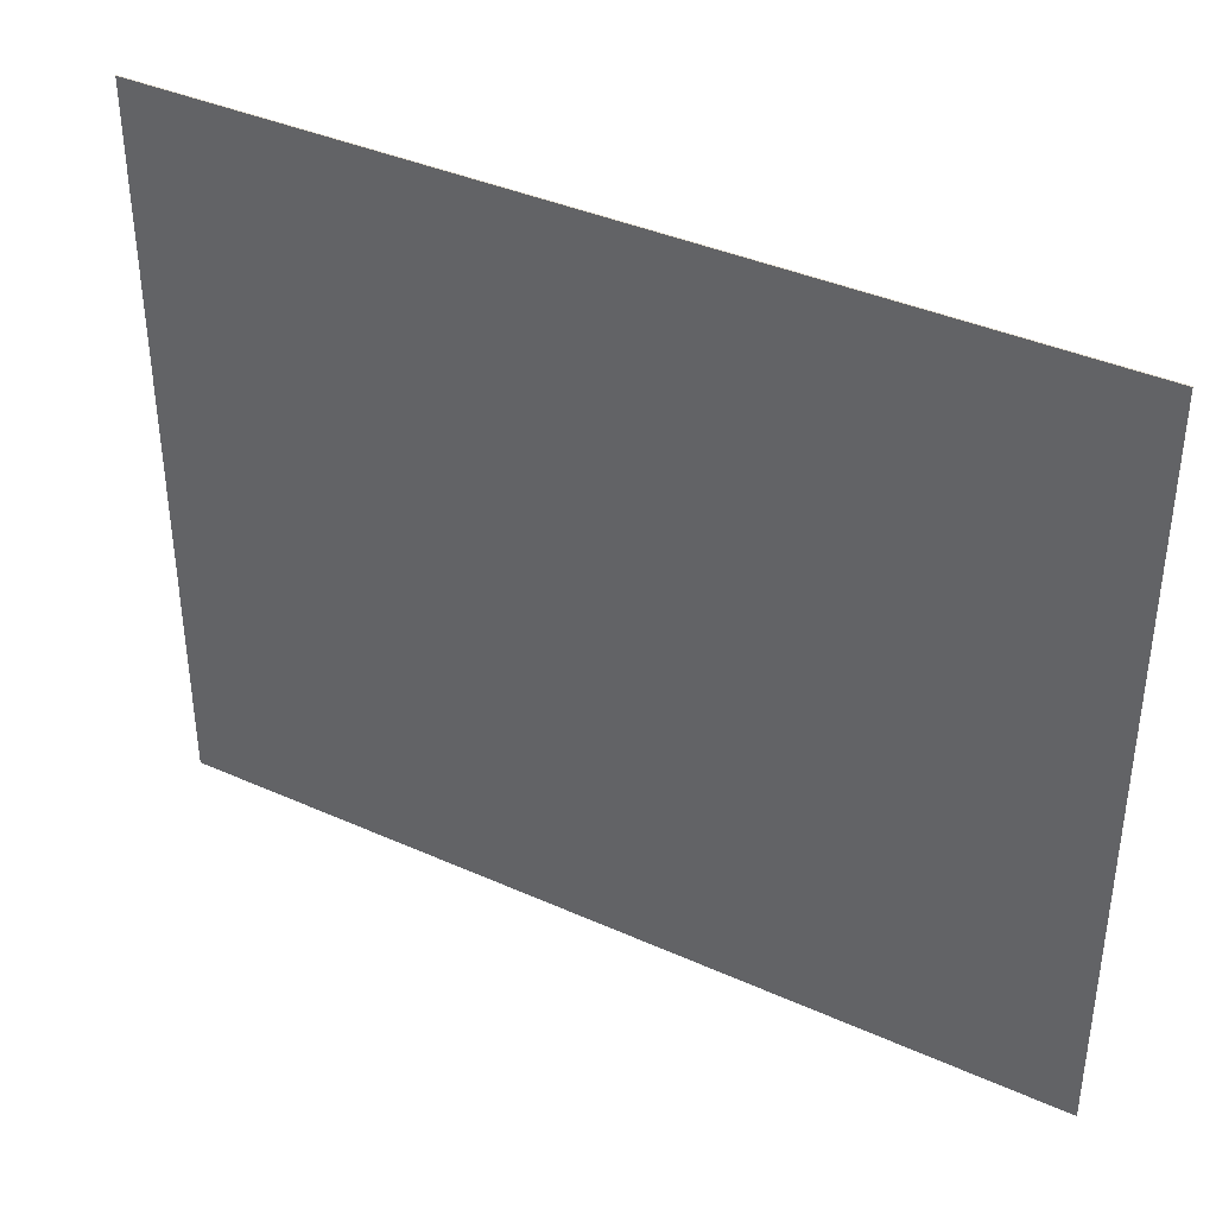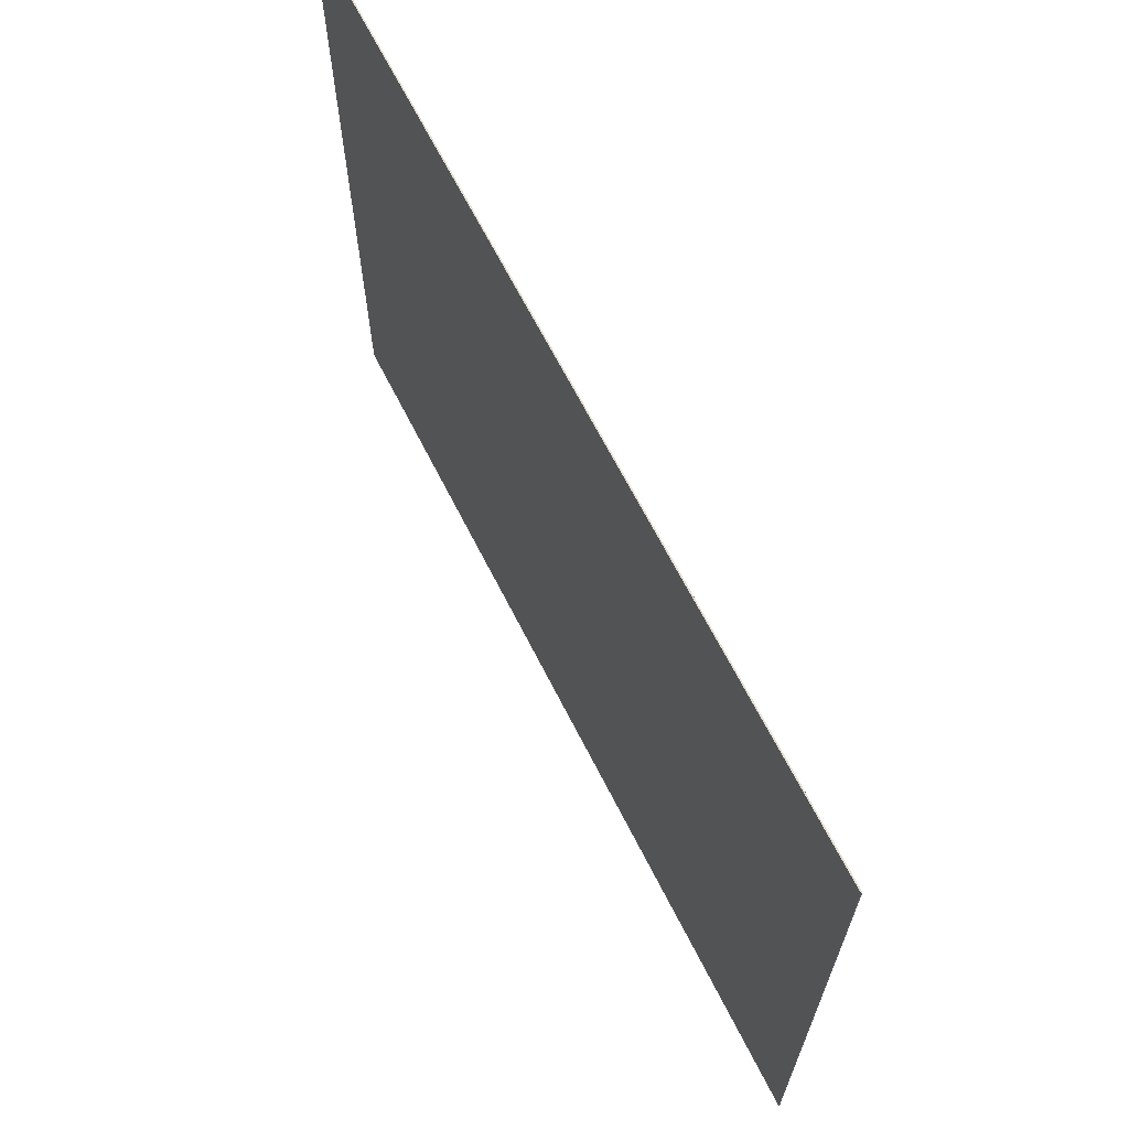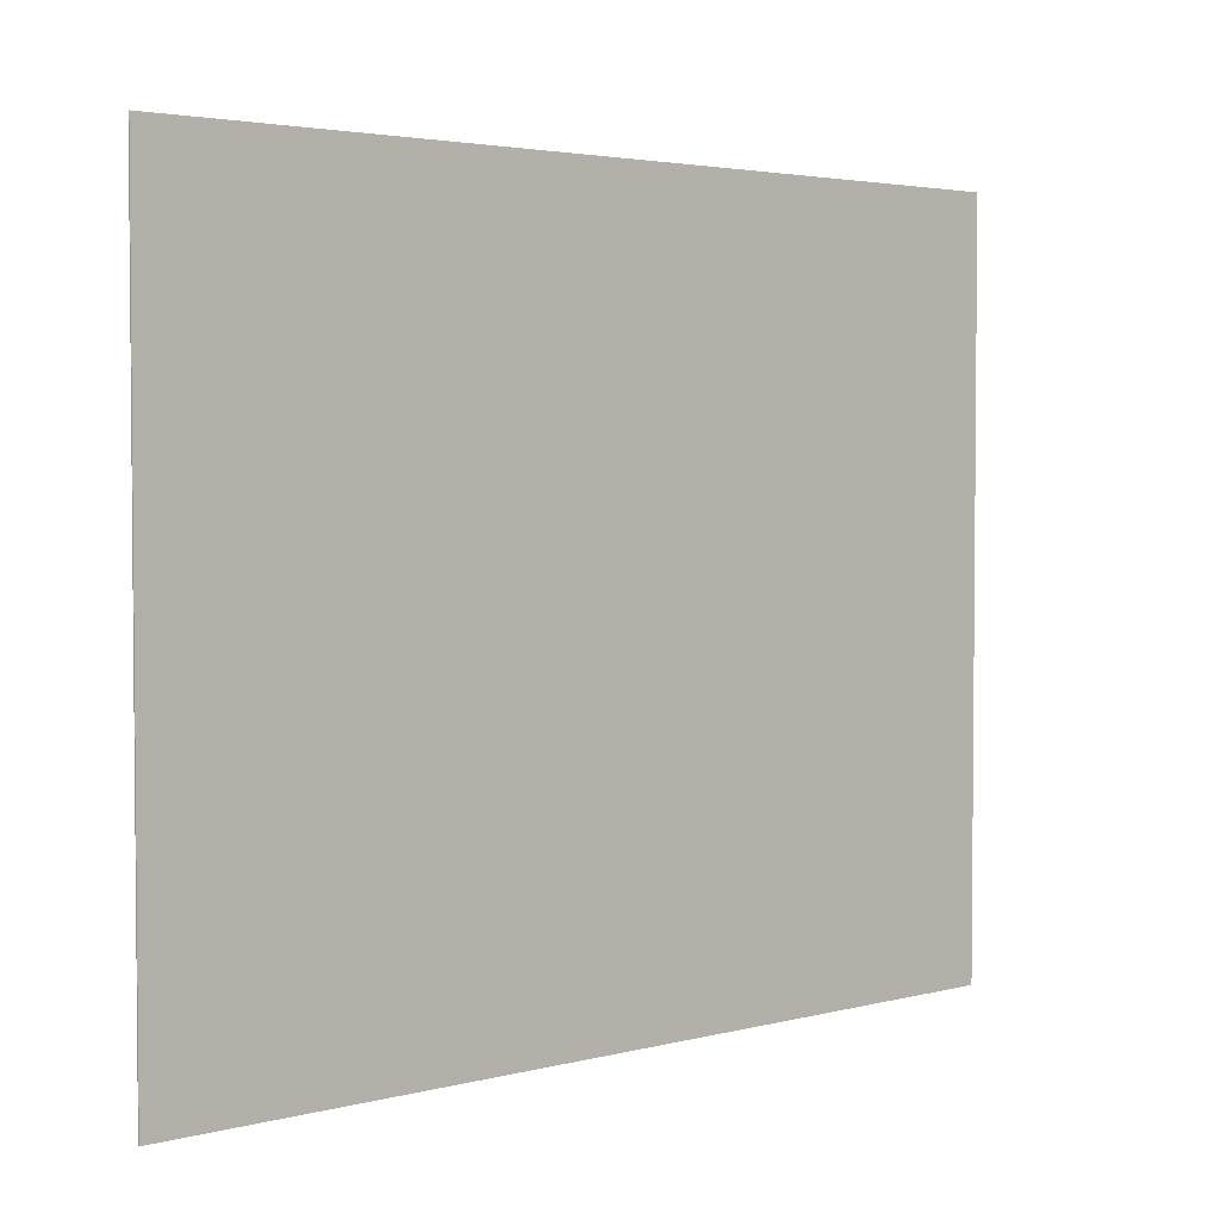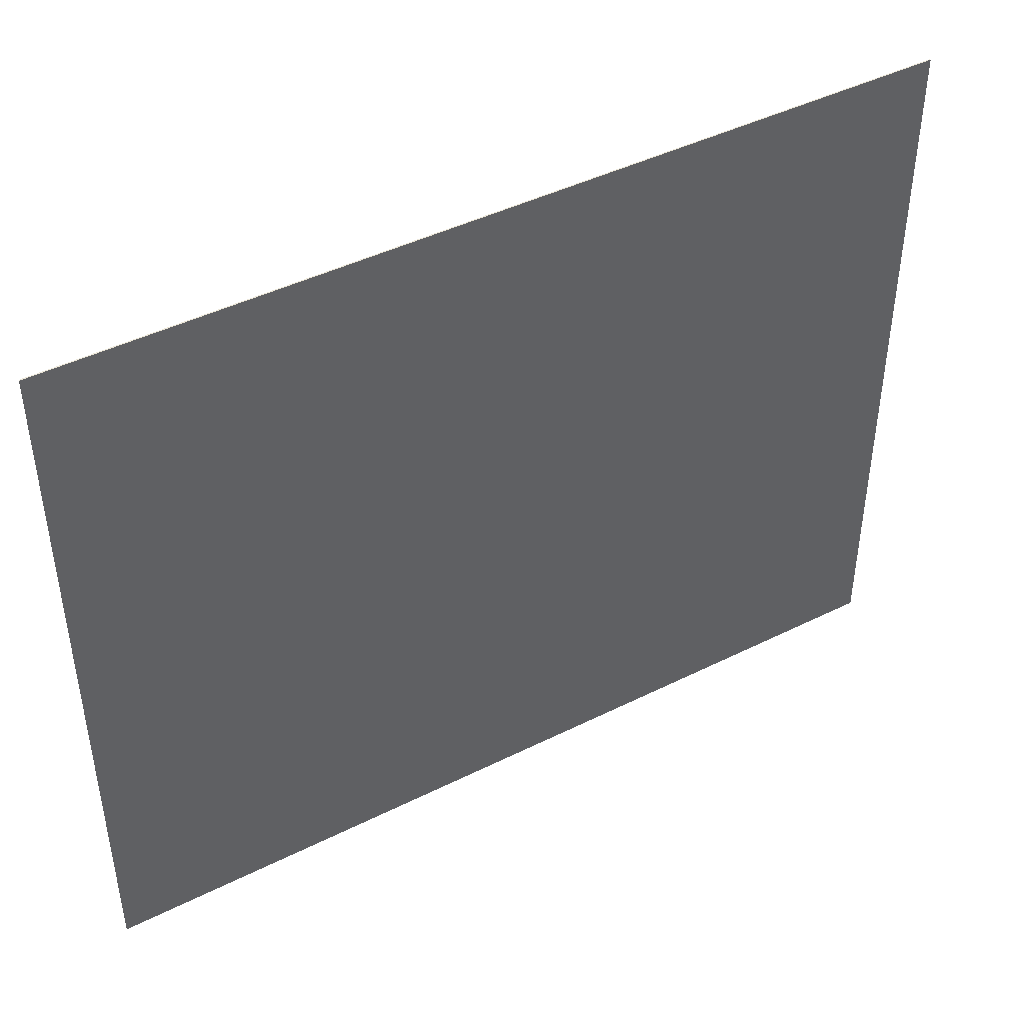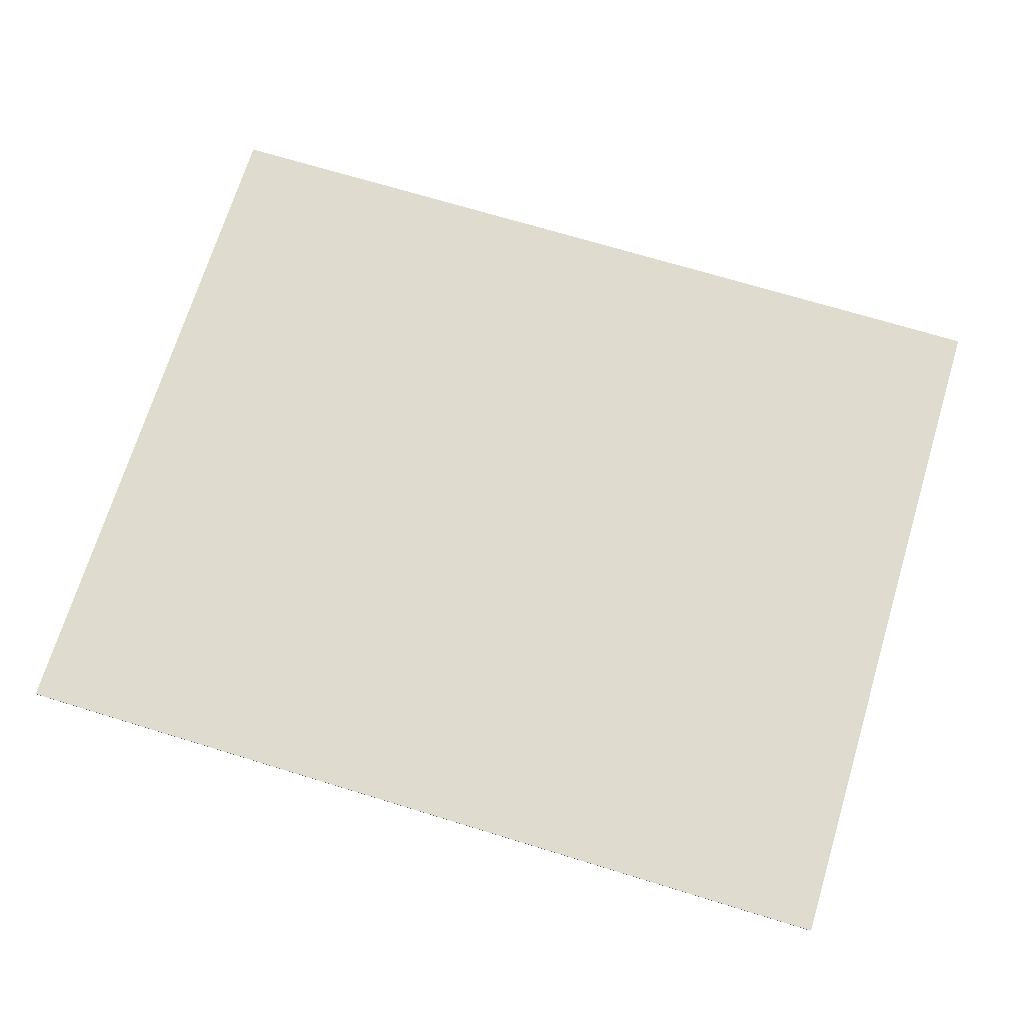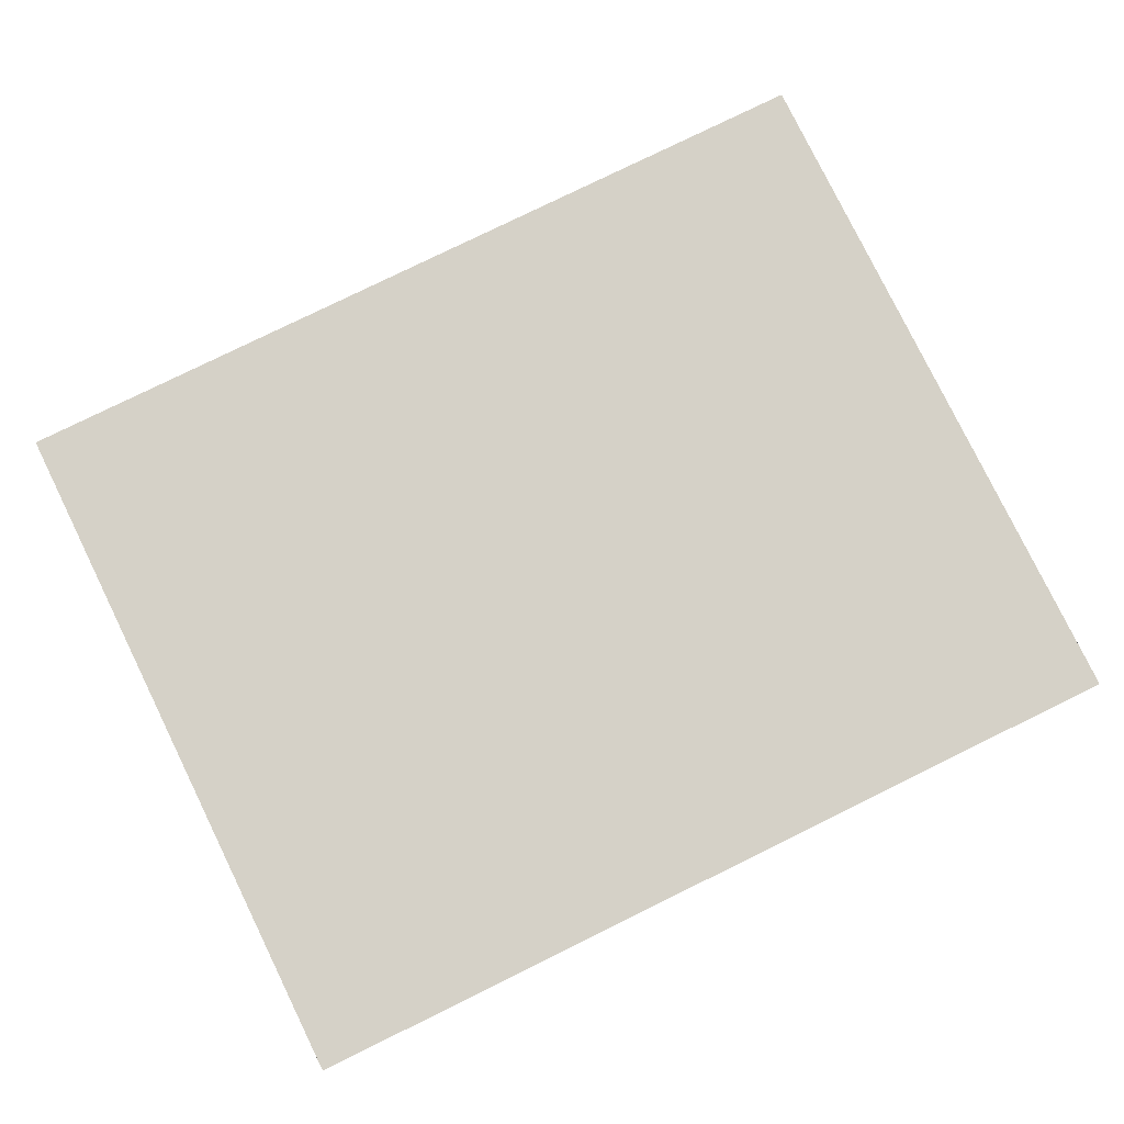
<metadata>
{"format":"obj","ext":"obj","renderer":"f3d","projection":"perspective","resolution":1024,"background":"white","views":[{"elev":38.5,"azim":29.5,"up":"+Y"},{"elev":66.8,"azim":63.1,"up":"+Y"},{"elev":3.2,"azim":138.2,"up":"+Y"},{"elev":44.2,"azim":149.7,"up":"+Y"},{"elev":70.3,"azim":17.0,"up":"+Z"},{"elev":79.5,"azim":153.9,"up":"+Z"}]}
</metadata>
<code>
o Cube
v 0.72 0.585 0.001
v -0.72 0.585 0.001
v 0.72 0.585 -0.001
v -0.72 0.585 -0.001
v 0.72 -0.585 0.001
v -0.72 -0.585 0.001
v 0.72 -0.585 -0.001
v -0.72 -0.585 -0.001
f 5 3 1
f 3 8 4
f 7 6 8
f 2 8 6
f 1 4 2
f 5 2 6
f 5 7 3
f 3 7 8
f 7 5 6
f 2 4 8
f 1 3 4
f 5 1 2

</code>
